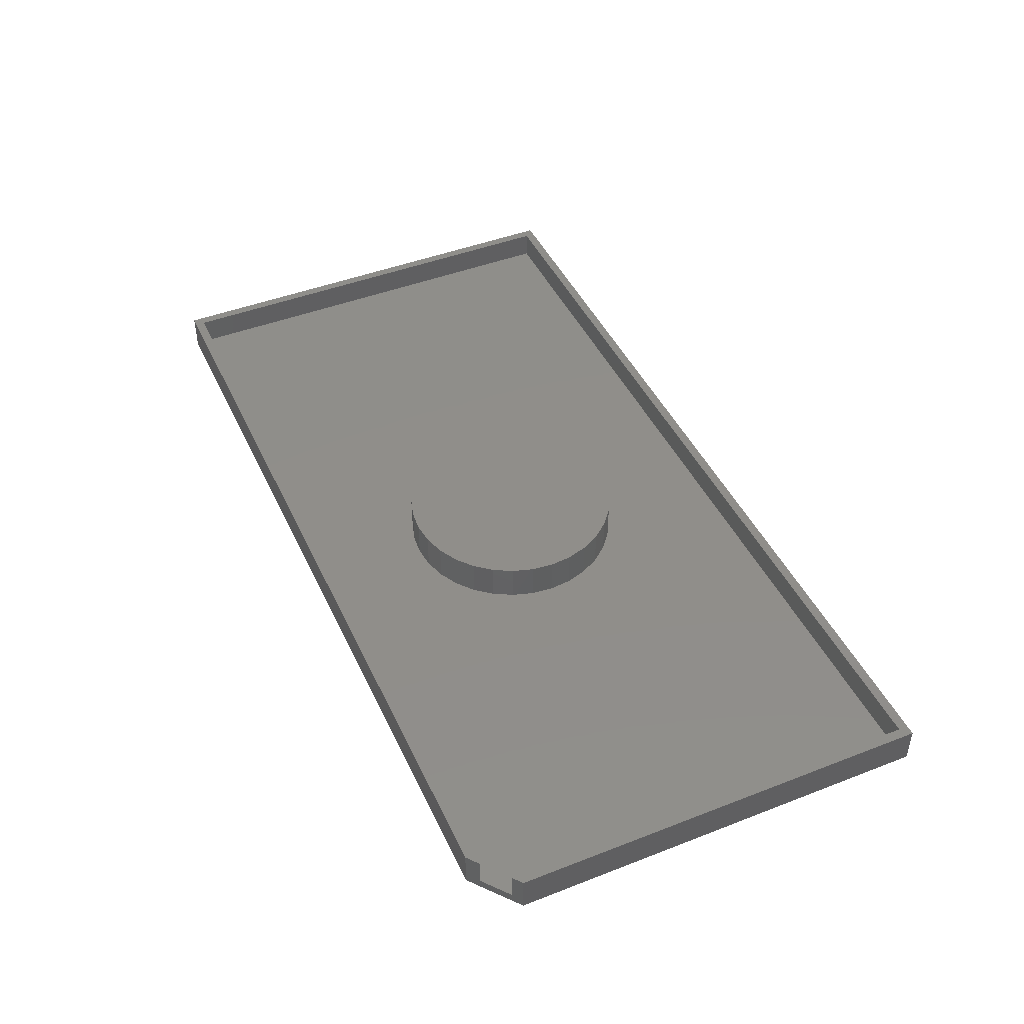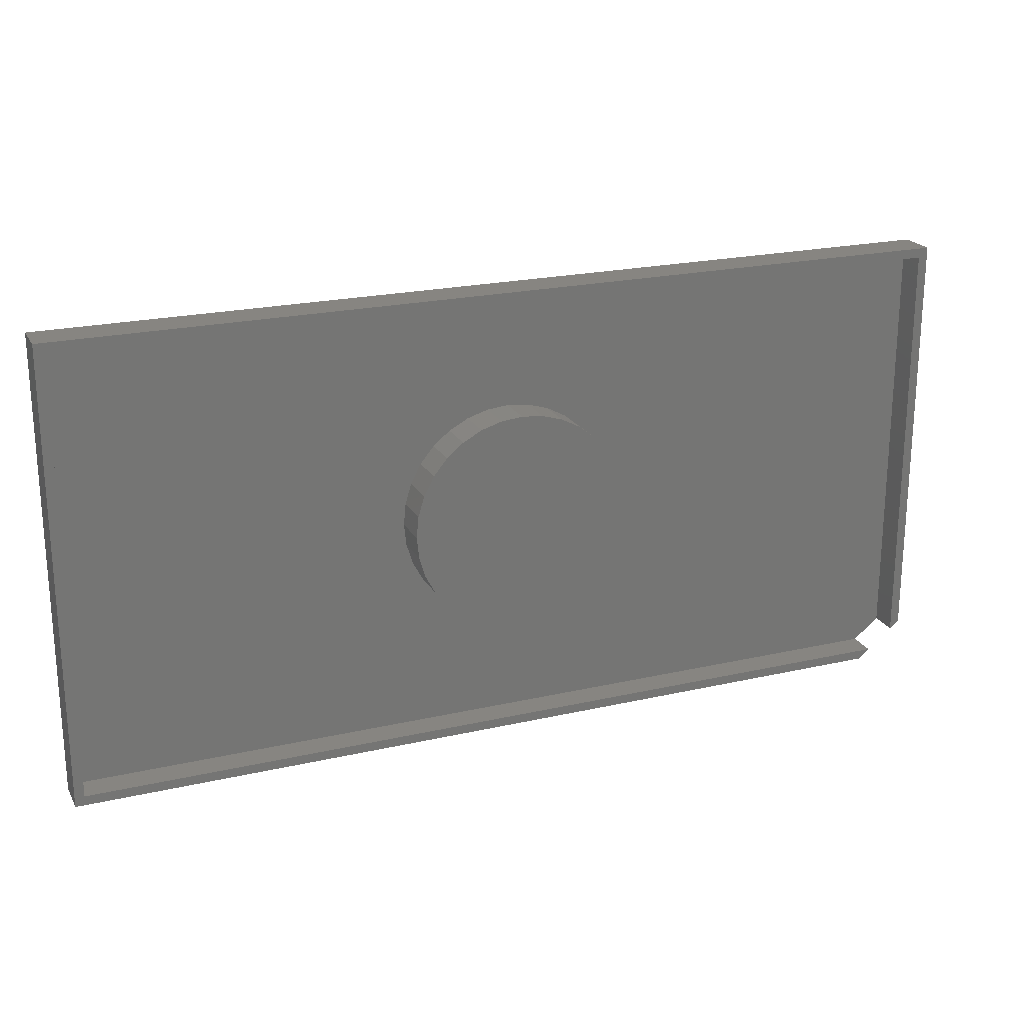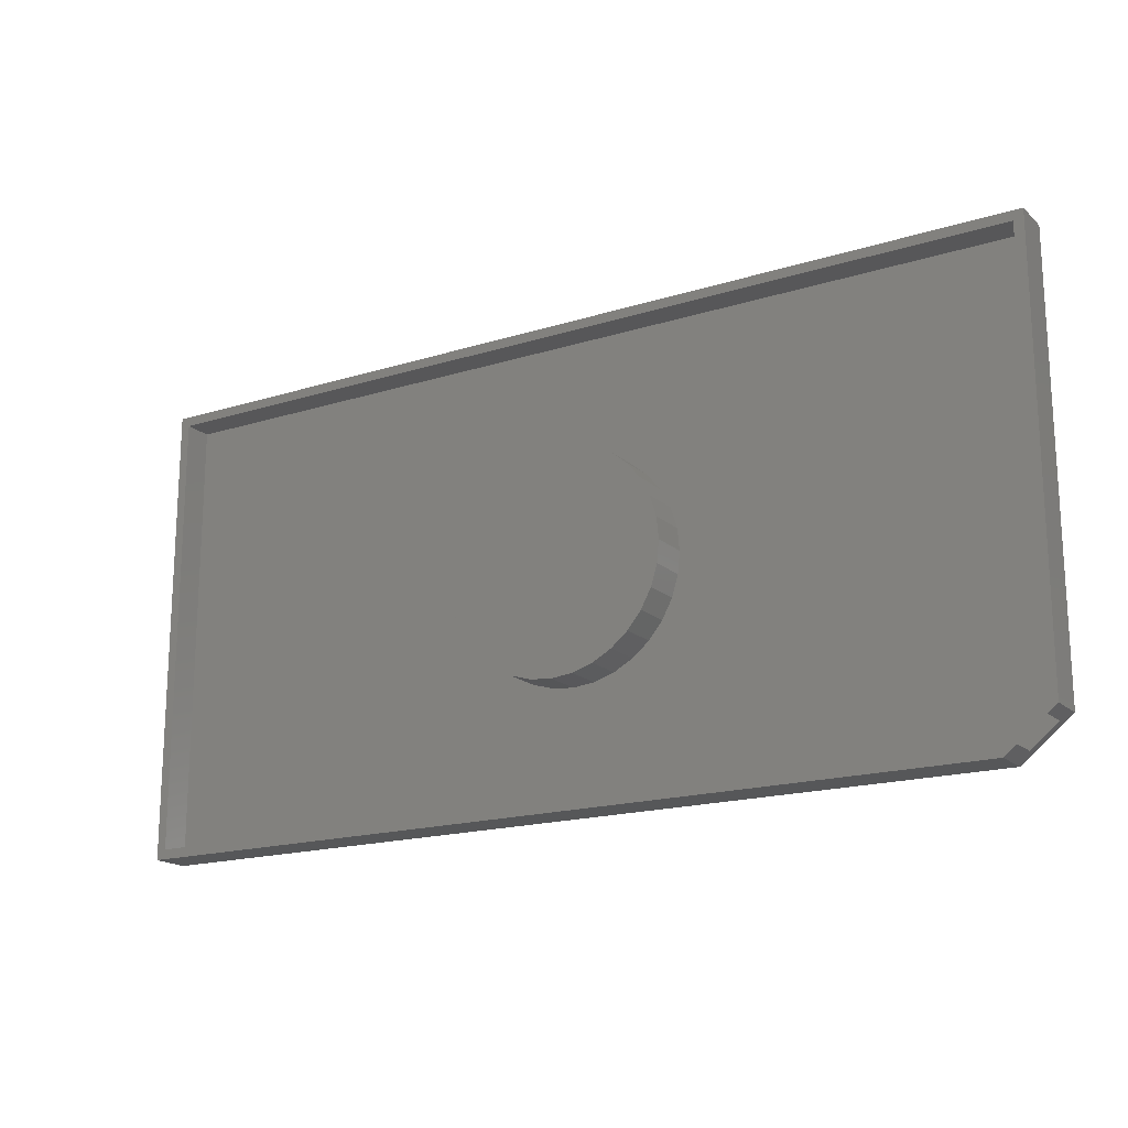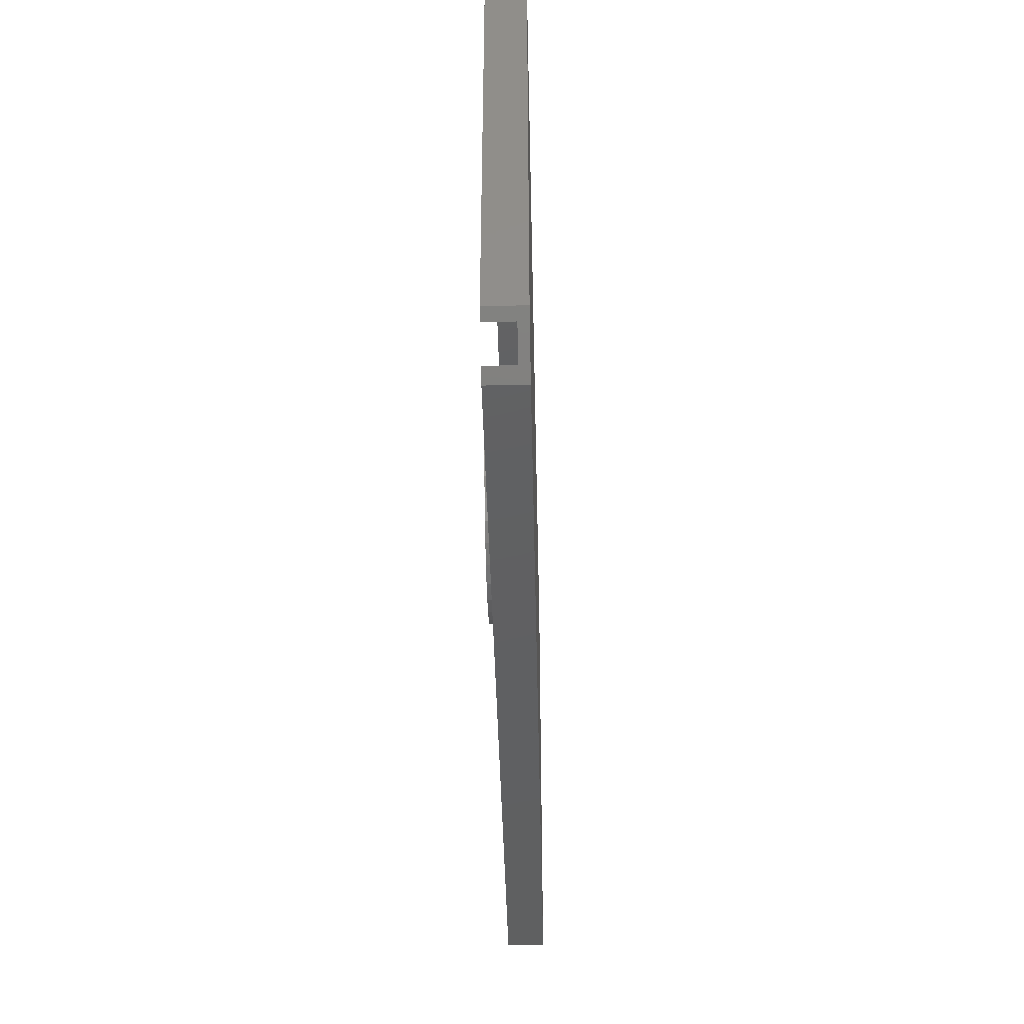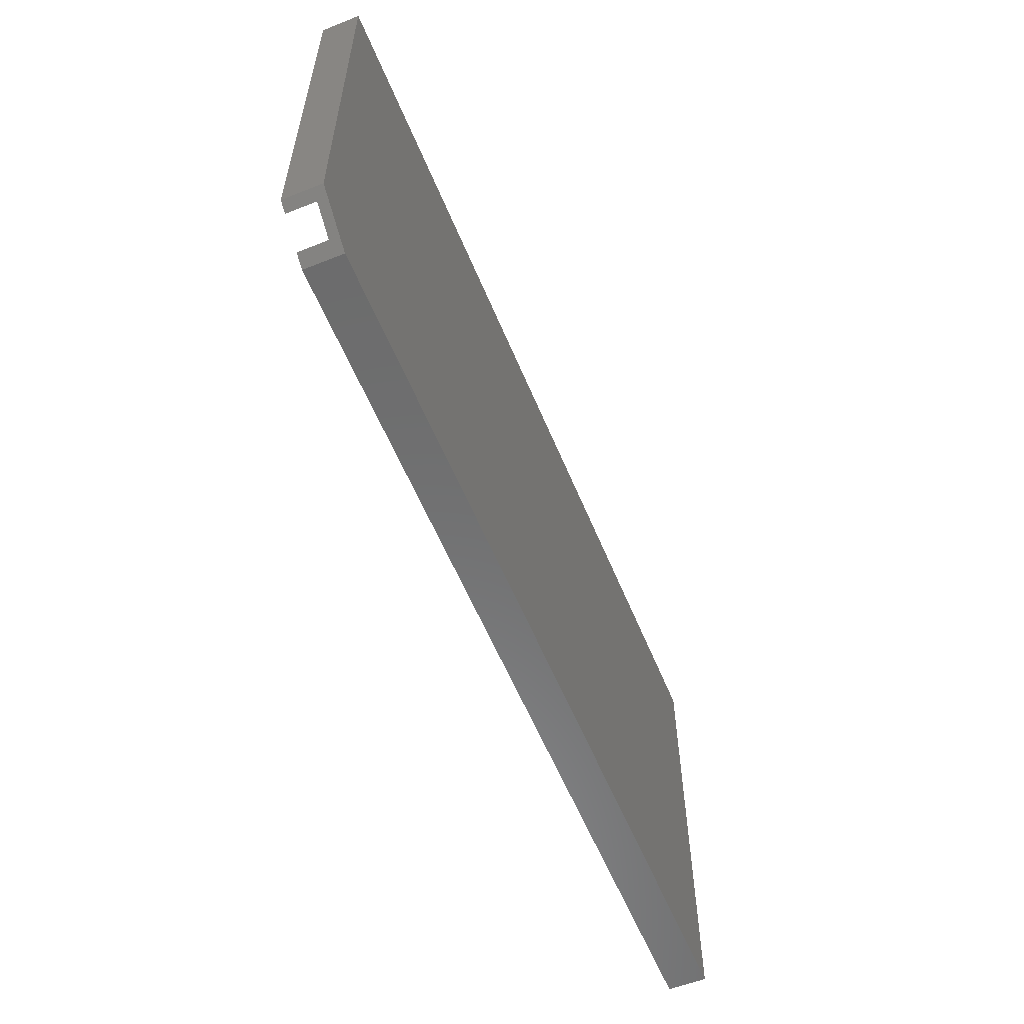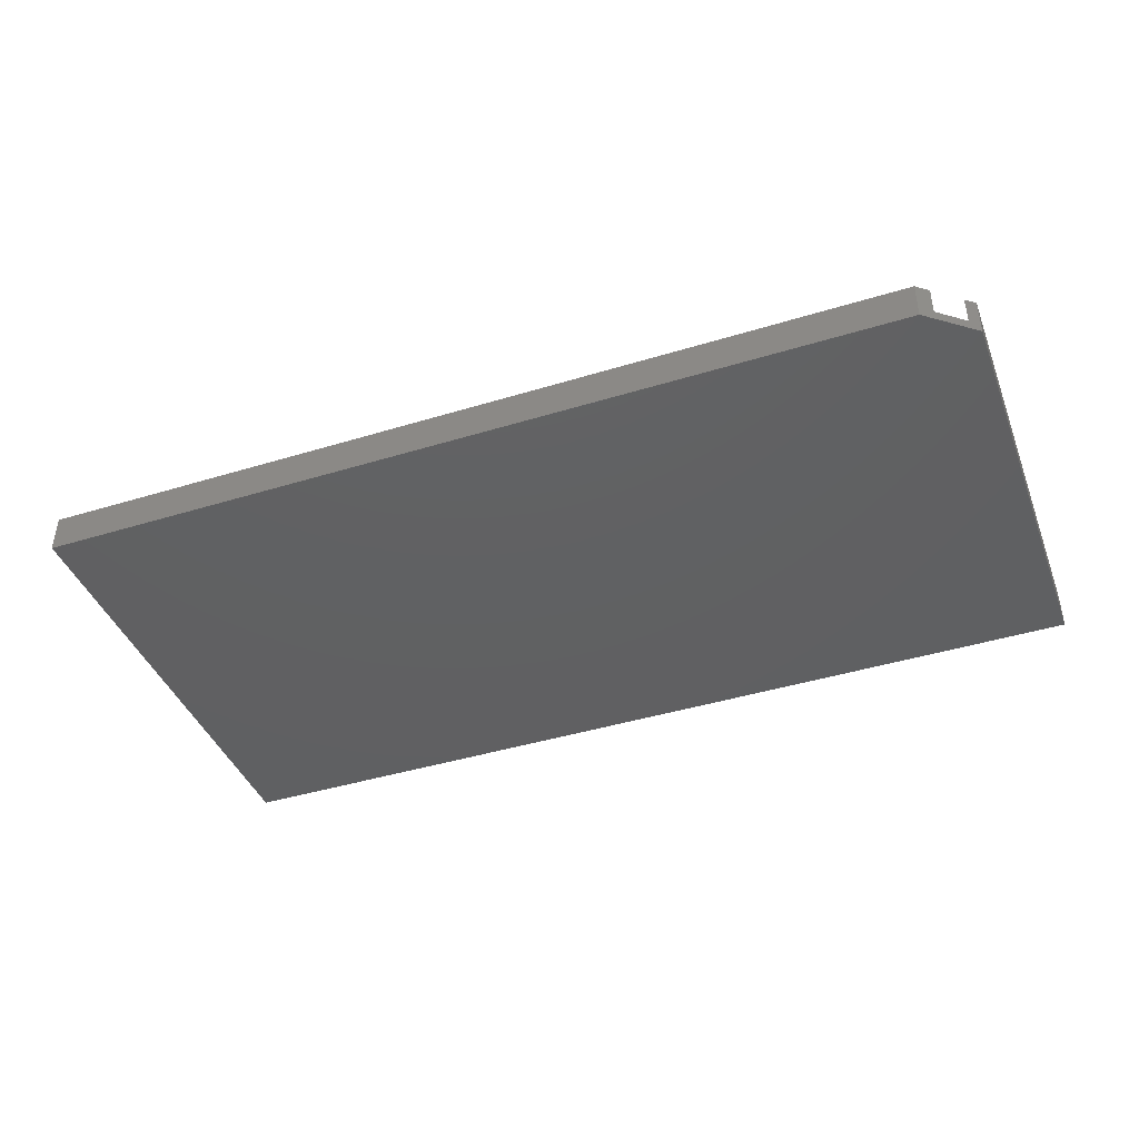
<metadata>
{"format":"stl","ext":"stl","renderer":"f3d","projection":"perspective","resolution":1024,"background":"white","views":[{"elev":45.3,"azim":65.9,"up":"+Z"},{"elev":21.7,"azim":-22.0,"up":"+Y"},{"elev":-17.8,"azim":31.5,"up":"+Y"},{"elev":-41.4,"azim":91.3,"up":"+Y"},{"elev":-58.0,"azim":112.3,"up":"+Y"},{"elev":-41.8,"azim":20.3,"up":"+Z"}]}
</metadata>
<code>
# stl→obj: 84 verts, 164 faces
v 0.6719 -0.375 0
v -0.75 -0.375 0
v 0.75 -0.3125 0
v -0.75 0.3829 0
v 0.75 0.3829 0
v -0.1797 2.224e-17 0.01562
v -0.1797 2.224e-17 0.07812
v -0.1762 0.03542 0.01562
v -0.1762 0.03542 0.07812
v -0.1659 0.06949 0.01562
v -0.1659 0.06949 0.07812
v -0.1491 0.1009 0.01562
v -0.1491 0.1009 0.07812
v -0.1265 0.1284 0.01562
v -0.1265 0.1284 0.07812
v -0.09899 0.151 0.01562
v -0.09899 0.151 0.07812
v -0.0676 0.1678 0.01562
v -0.0676 0.1678 0.07812
v -0.03353 0.1781 0.01562
v -0.03353 0.1781 0.07812
v 0.001891 0.1816 0.01562
v 0.001891 0.1816 0.07812
v 0.03732 0.1781 0.01562
v 0.03732 0.1781 0.07812
v 0.07138 0.1678 0.01562
v 0.07138 0.1678 0.07812
v 0.1028 0.151 0.01562
v 0.1028 0.151 0.07812
v 0.1303 0.1284 0.01562
v 0.1303 0.1284 0.07812
v 0.1529 0.1009 0.01562
v 0.1529 0.1009 0.07812
v 0.1696 0.06949 0.01562
v 0.1696 0.06949 0.07812
v 0.18 0.03542 0.01562
v 0.18 0.03542 0.07812
v 0.1835 0 0.01562
v 0.1835 0 0.07812
v 0.18 -0.03542 0.01562
v 0.18 -0.03542 0.07812
v 0.1696 -0.06949 0.01562
v 0.1696 -0.06949 0.07812
v 0.1529 -0.1009 0.01562
v 0.1529 -0.1009 0.07812
v 0.1303 -0.1284 0.01562
v 0.1303 -0.1284 0.07812
v 0.1028 -0.151 0.01562
v 0.1028 -0.151 0.07812
v 0.07138 -0.1678 0.01562
v 0.07138 -0.1678 0.07812
v 0.03732 -0.1781 0.01562
v 0.03732 -0.1781 0.07812
v 0.001891 -0.1816 0.01562
v 0.001891 -0.1816 0.07812
v -0.03353 -0.1781 0.01562
v -0.03353 -0.1781 0.07812
v -0.0676 -0.1678 0.01562
v -0.0676 -0.1678 0.07812
v -0.09899 -0.151 0.01562
v -0.09899 -0.151 0.07812
v -0.1265 -0.1284 0.01562
v -0.1265 -0.1284 0.07812
v -0.1491 -0.1009 0.01562
v -0.1491 -0.1009 0.07812
v -0.1659 -0.06949 0.01562
v -0.1659 -0.06949 0.07812
v -0.1762 -0.03542 0.01562
v -0.1762 -0.03542 0.07812
v 0.7344 0.3673 0.01562
v -0.7344 0.3673 0.01562
v 0.7344 -0.325 0.01562
v 0.6914 -0.3594 0.01562
v -0.7344 -0.3594 0.01562
v 0.7344 -0.325 0.0625
v 0.7344 0.3673 0.0625
v -0.7344 -0.3594 0.0625
v 0.6914 -0.3594 0.0625
v -0.75 -0.375 0.0625
v 0.6719 -0.375 0.0625
v 0.75 -0.3125 0.0625
v 0.75 0.3829 0.0625
v -0.75 0.3829 0.0625
v -0.7344 0.3673 0.0625
f 1 2 3
f 3 2 4
f 3 4 5
f 6 7 8
f 8 7 9
f 8 9 10
f 10 9 11
f 10 11 12
f 12 11 13
f 12 13 14
f 14 13 15
f 14 15 16
f 16 15 17
f 16 17 18
f 18 17 19
f 18 19 20
f 20 19 21
f 20 21 22
f 22 21 23
f 22 23 24
f 24 23 25
f 24 25 26
f 26 25 27
f 26 27 28
f 28 27 29
f 28 29 30
f 30 29 31
f 30 31 32
f 32 31 33
f 32 33 34
f 34 33 35
f 34 35 36
f 36 35 37
f 36 37 38
f 38 37 39
f 38 39 40
f 40 39 41
f 40 41 42
f 42 41 43
f 42 43 44
f 44 43 45
f 44 45 46
f 46 45 47
f 46 47 48
f 48 47 49
f 48 49 50
f 50 49 51
f 50 51 52
f 52 51 53
f 52 53 54
f 54 53 55
f 54 55 56
f 56 55 57
f 56 57 58
f 58 57 59
f 58 59 60
f 60 59 61
f 60 61 62
f 62 61 63
f 62 63 64
f 64 63 65
f 64 65 66
f 66 65 67
f 66 67 68
f 68 67 69
f 68 69 6
f 6 69 7
f 70 71 22
f 70 22 24
f 70 24 26
f 70 26 28
f 70 28 30
f 70 30 32
f 70 32 72
f 72 32 34
f 72 34 36
f 72 36 38
f 72 38 73
f 74 54 56
f 74 56 58
f 74 58 60
f 74 60 62
f 74 62 64
f 74 64 66
f 74 66 68
f 74 68 6
f 74 6 71
f 73 38 40
f 73 40 42
f 73 42 44
f 73 44 46
f 73 46 48
f 73 48 50
f 73 50 52
f 73 52 54
f 73 54 74
f 71 6 8
f 71 8 10
f 71 10 12
f 71 12 14
f 71 14 16
f 71 16 18
f 71 18 20
f 71 20 22
f 21 25 23
f 25 21 19
f 25 19 27
f 51 57 53
f 53 57 55
f 27 19 29
f 29 19 17
f 29 17 31
f 31 17 15
f 31 15 33
f 33 15 13
f 33 13 35
f 35 13 11
f 35 11 37
f 37 11 9
f 37 9 39
f 39 9 7
f 39 7 41
f 41 7 69
f 41 69 43
f 43 69 67
f 43 67 45
f 45 67 65
f 45 65 47
f 47 65 63
f 47 63 49
f 49 63 61
f 49 61 51
f 51 61 59
f 51 59 57
f 75 76 72
f 72 76 70
f 77 78 74
f 74 78 73
f 79 2 80
f 80 2 1
f 81 3 82
f 82 3 5
f 80 78 79
f 79 78 77
f 79 77 83
f 83 77 84
f 83 84 82
f 82 84 76
f 82 76 81
f 81 76 75
f 1 78 80
f 78 1 73
f 73 1 3
f 73 3 72
f 72 3 81
f 72 81 75
f 76 84 70
f 70 84 71
f 84 77 71
f 71 77 74
f 83 4 79
f 79 4 2
f 82 5 83
f 83 5 4

</code>
